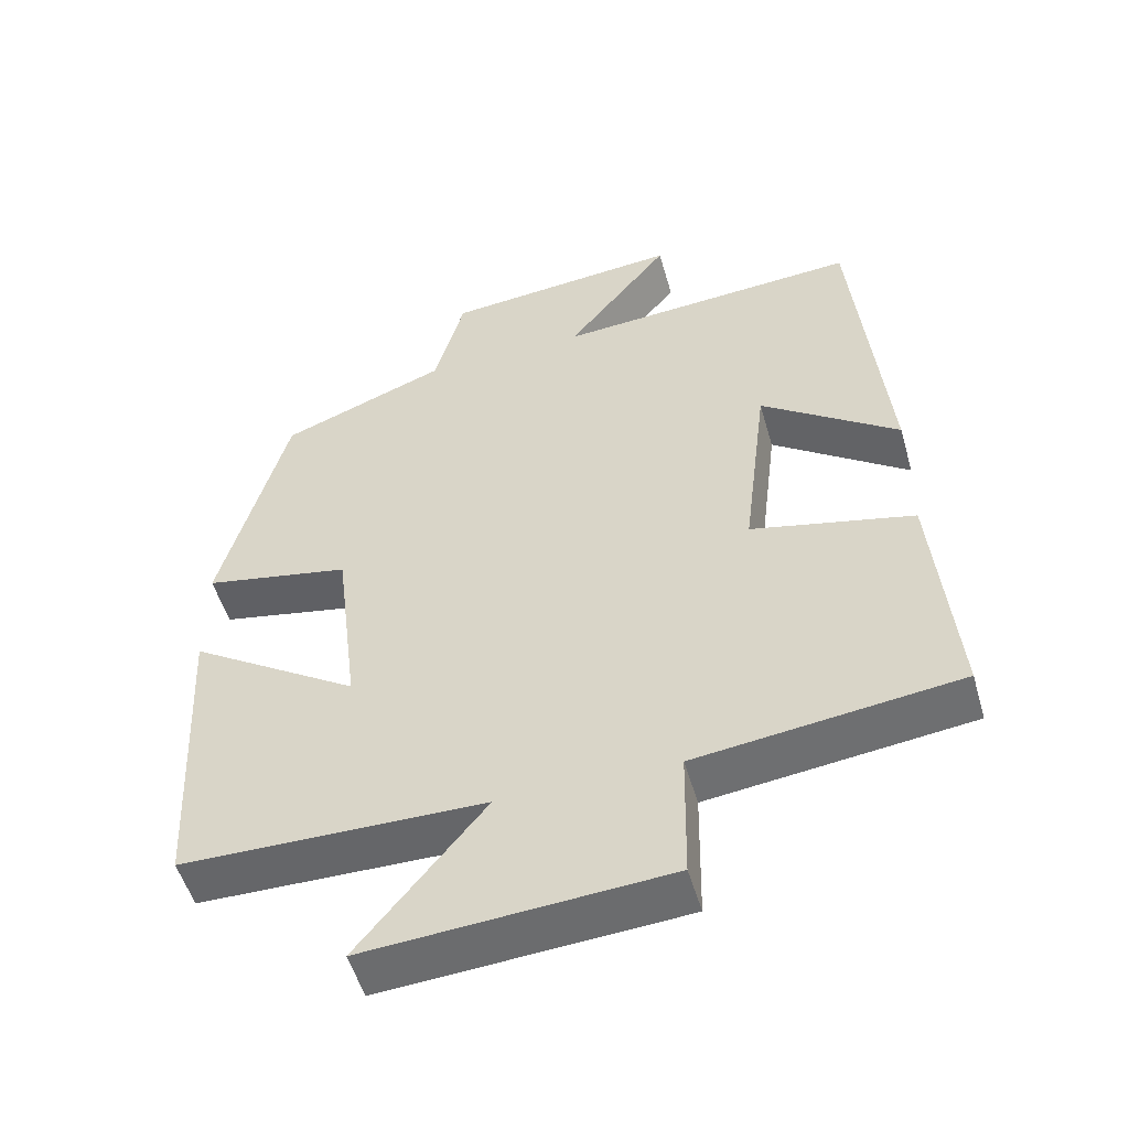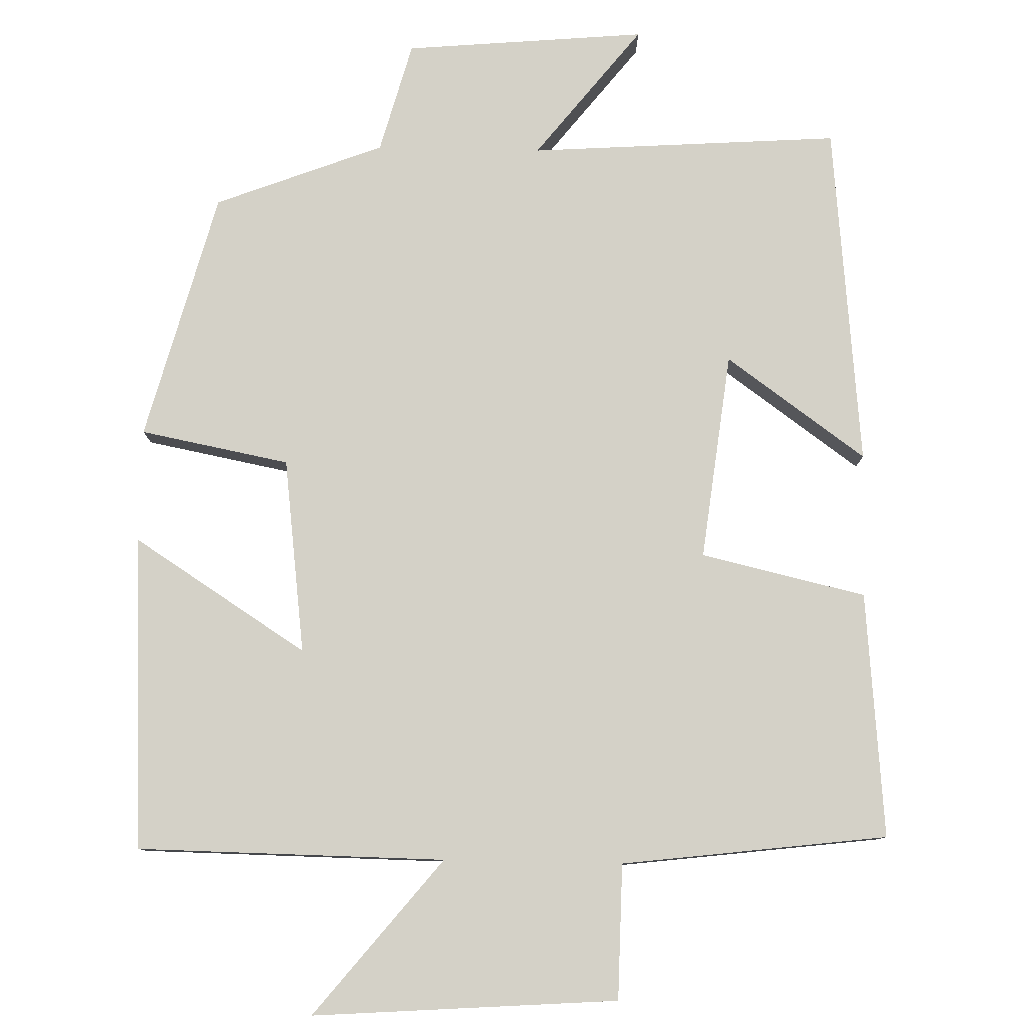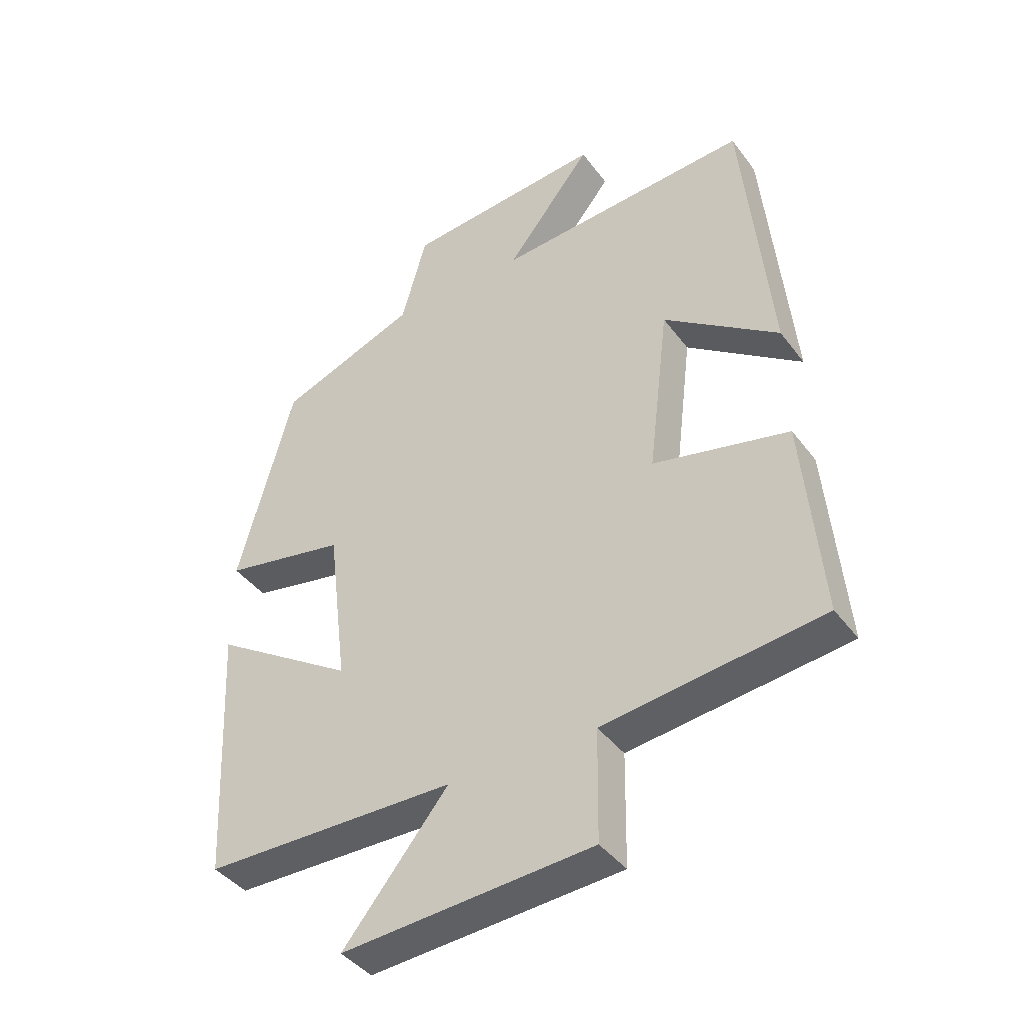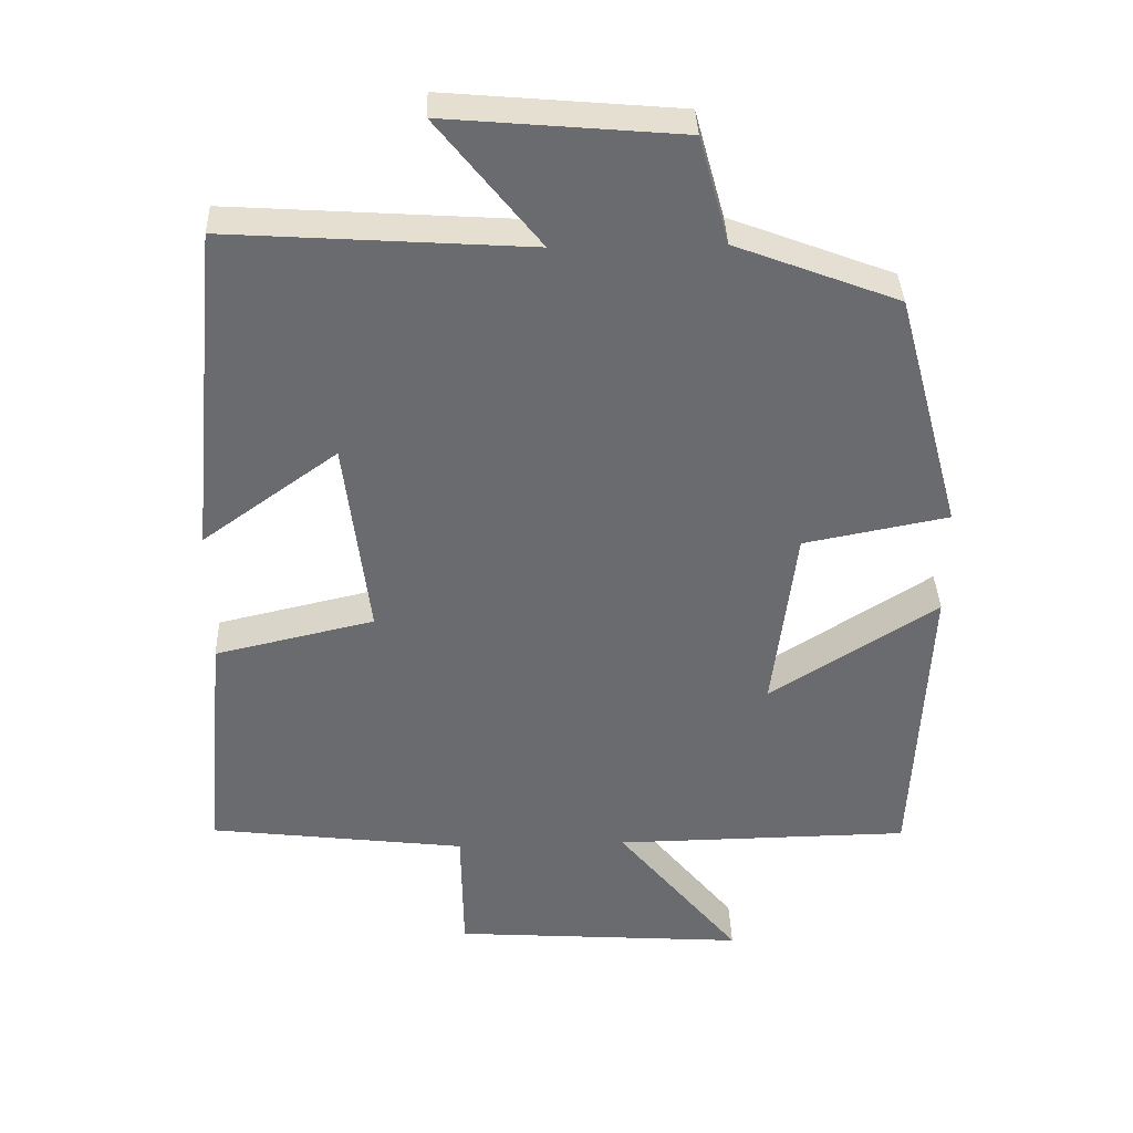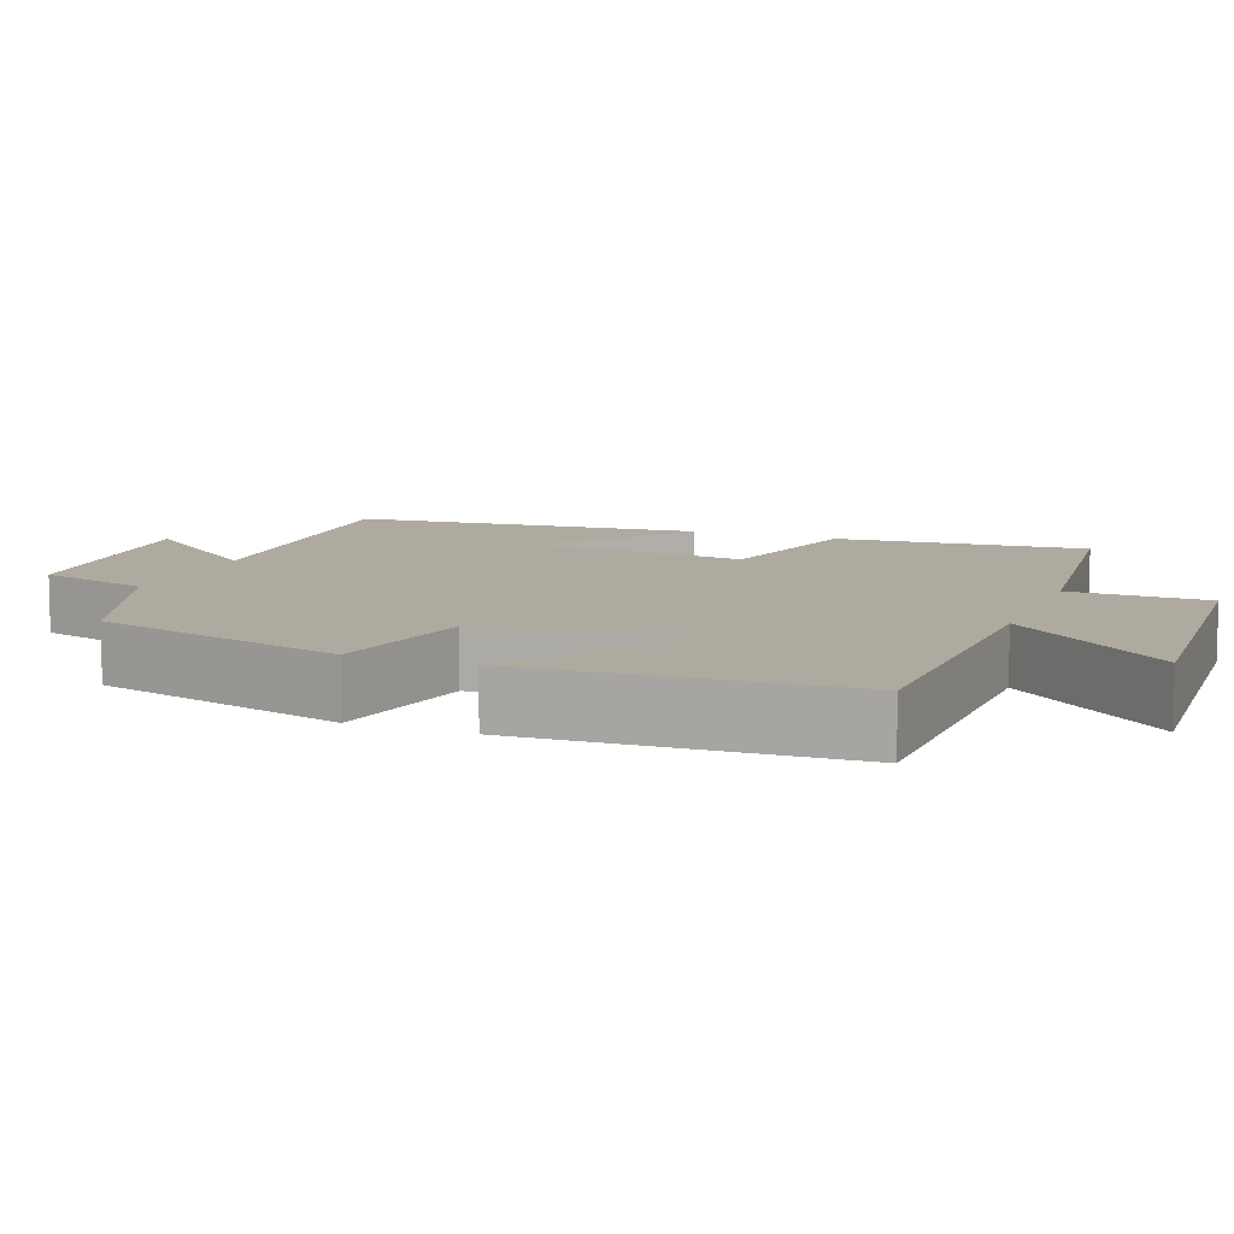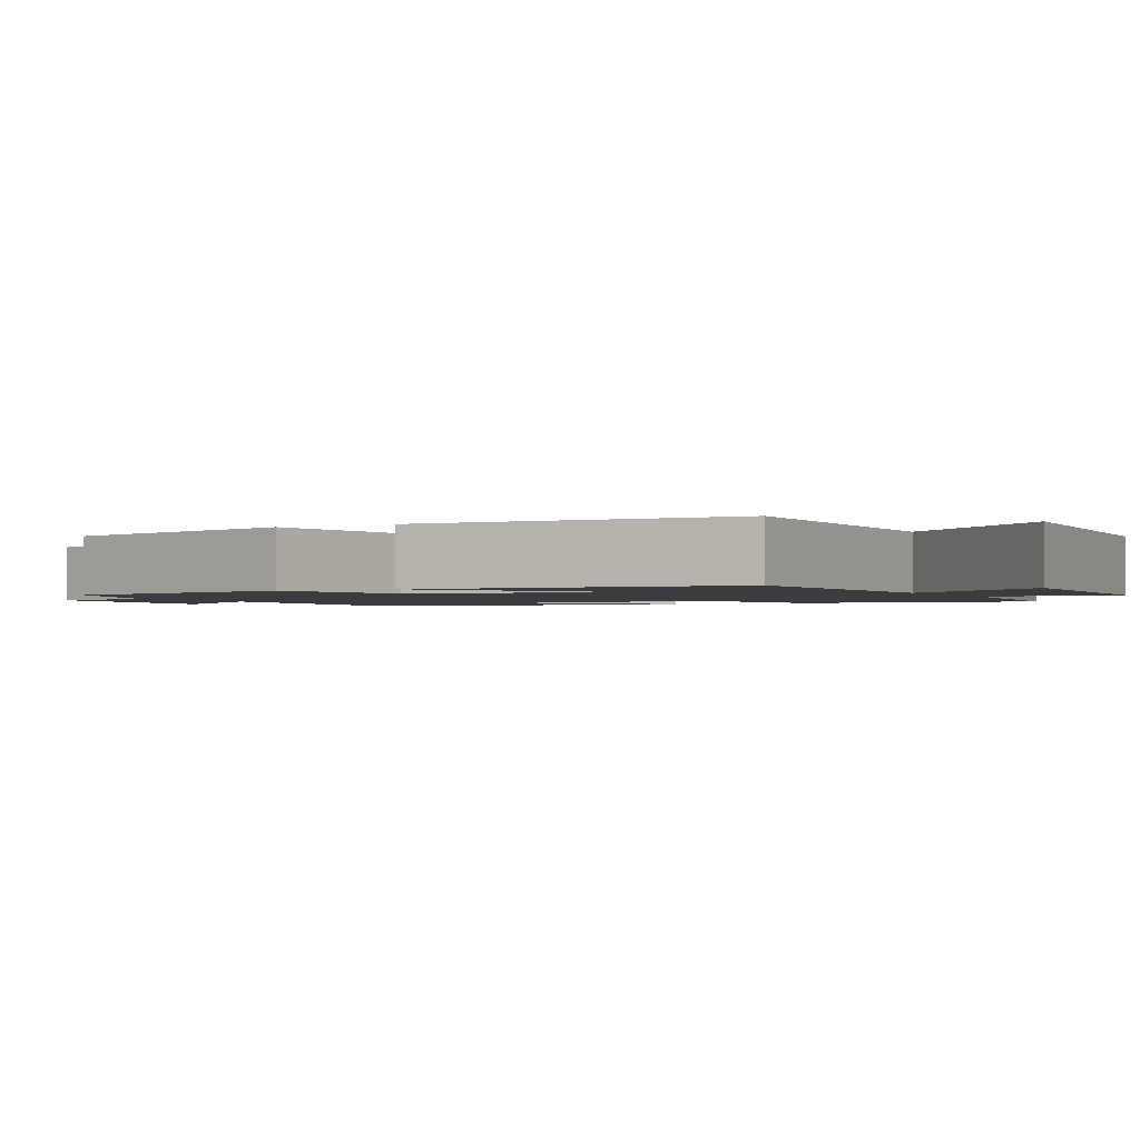
<metadata>
{"format":"obj","ext":"obj","renderer":"f3d","projection":"perspective","resolution":1024,"background":"white","views":[{"elev":-52.2,"azim":-164.0,"up":"+Z"},{"elev":79.8,"azim":-178.8,"up":"+Y"},{"elev":-41.3,"azim":-146.6,"up":"+Z"},{"elev":36.7,"azim":-1.9,"up":"+Z"},{"elev":9.4,"azim":111.5,"up":"+Y"},{"elev":-1.7,"azim":117.5,"up":"+Y"}]}
</metadata>
<code>
v 0.479 0.07 -0.494
v 0.067 0.07 -0.5
v 0.238 0.07 -0.709
v -0.17 0.07 -0.681
v -0.173 0.07 -0.5
v -0.529 0.07 -0.457
v -0.5 0.07 -0.128
v -0.279 0.07 -0.077
v -0.313 0.07 0.201
v -0.5 0.07 0.066
v -0.456 0.07 0.527
v -0.04 0.07 0.5
v -0.181 0.07 0.677
v 0.143 0.07 0.649
v 0.184 0.07 0.5
v 0.41 0.07 0.414
v 0.5 0.07 0.08
v 0.3 0.07 0.041
v 0.268 0.07 -0.221
v 0.5 0.07 -0.072
v 0.479 0 -0.494
v 0.067 0 -0.5
v 0.238 0 -0.709
v -0.17 0 -0.681
v -0.173 0 -0.5
v -0.529 0 -0.457
v -0.5 0 -0.128
v -0.279 0 -0.077
v -0.313 0 0.201
v -0.5 0 0.066
v -0.456 0 0.527
v -0.04 0 0.5
v -0.181 0 0.677
v 0.143 0 0.649
v 0.184 0 0.5
v 0.41 0 0.414
v 0.5 0 0.08
v 0.3 0 0.041
v 0.268 0 -0.221
v 0.5 0 -0.072
f 19 20 1 2
f 18 19 2
f 15 16 17 18
f 15 18 2
f 12 13 14 15
f 12 15 2
f 9 10 11 12
f 8 9 12 2
f 5 6 7 8
f 5 8 2
f 2 3 4 5
f 22 21 40 39
f 22 39 38
f 38 37 36 35
f 22 38 35
f 35 34 33 32
f 22 35 32
f 32 31 30 29
f 22 32 29 28
f 28 27 26 25
f 22 28 25
f 25 24 23 22
f 1 21 22 2
f 2 22 23 3
f 3 23 24 4
f 4 24 25 5
f 5 25 26 6
f 6 26 27 7
f 7 27 28 8
f 8 28 29 9
f 9 29 30 10
f 10 30 31 11
f 11 31 32 12
f 12 32 33 13
f 13 33 34 14
f 14 34 35 15
f 15 35 36 16
f 16 36 37 17
f 17 37 38 18
f 18 38 39 19
f 19 39 40 20
f 20 40 21 1

</code>
